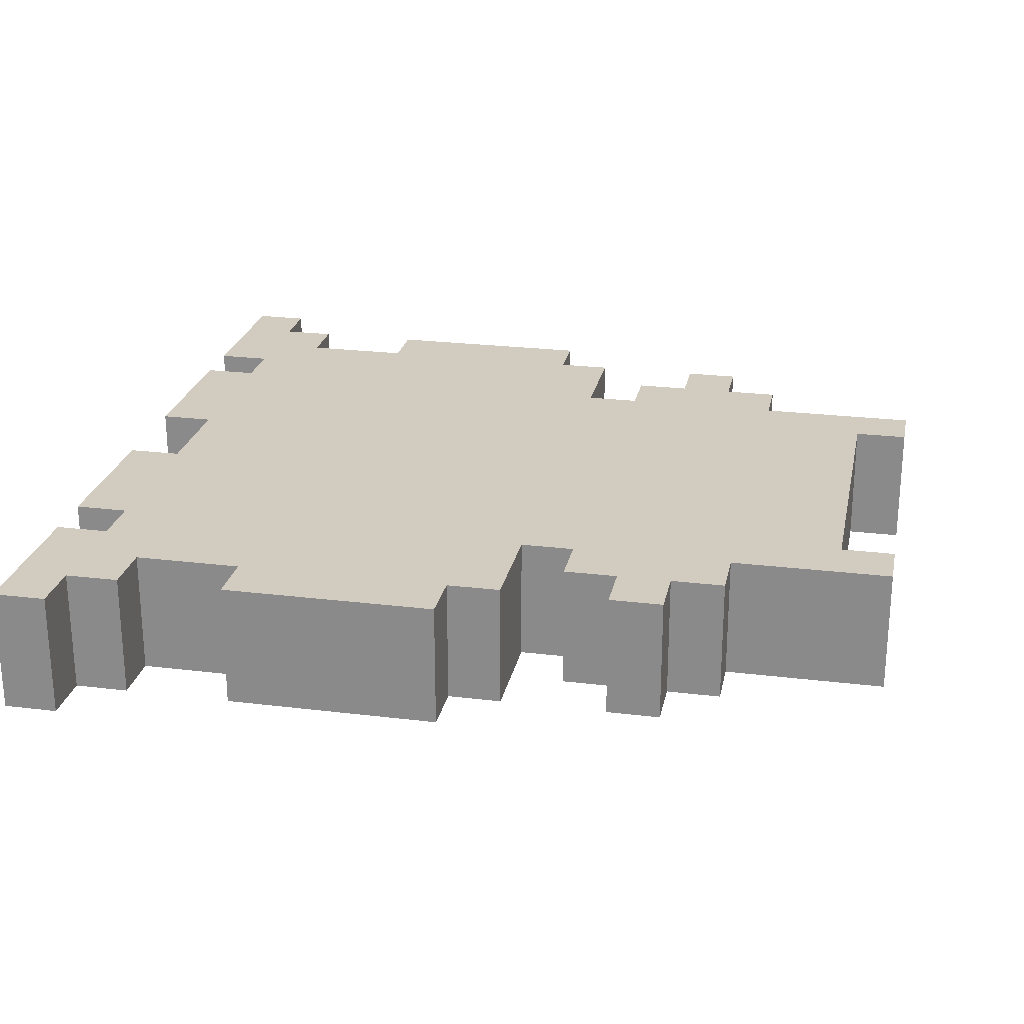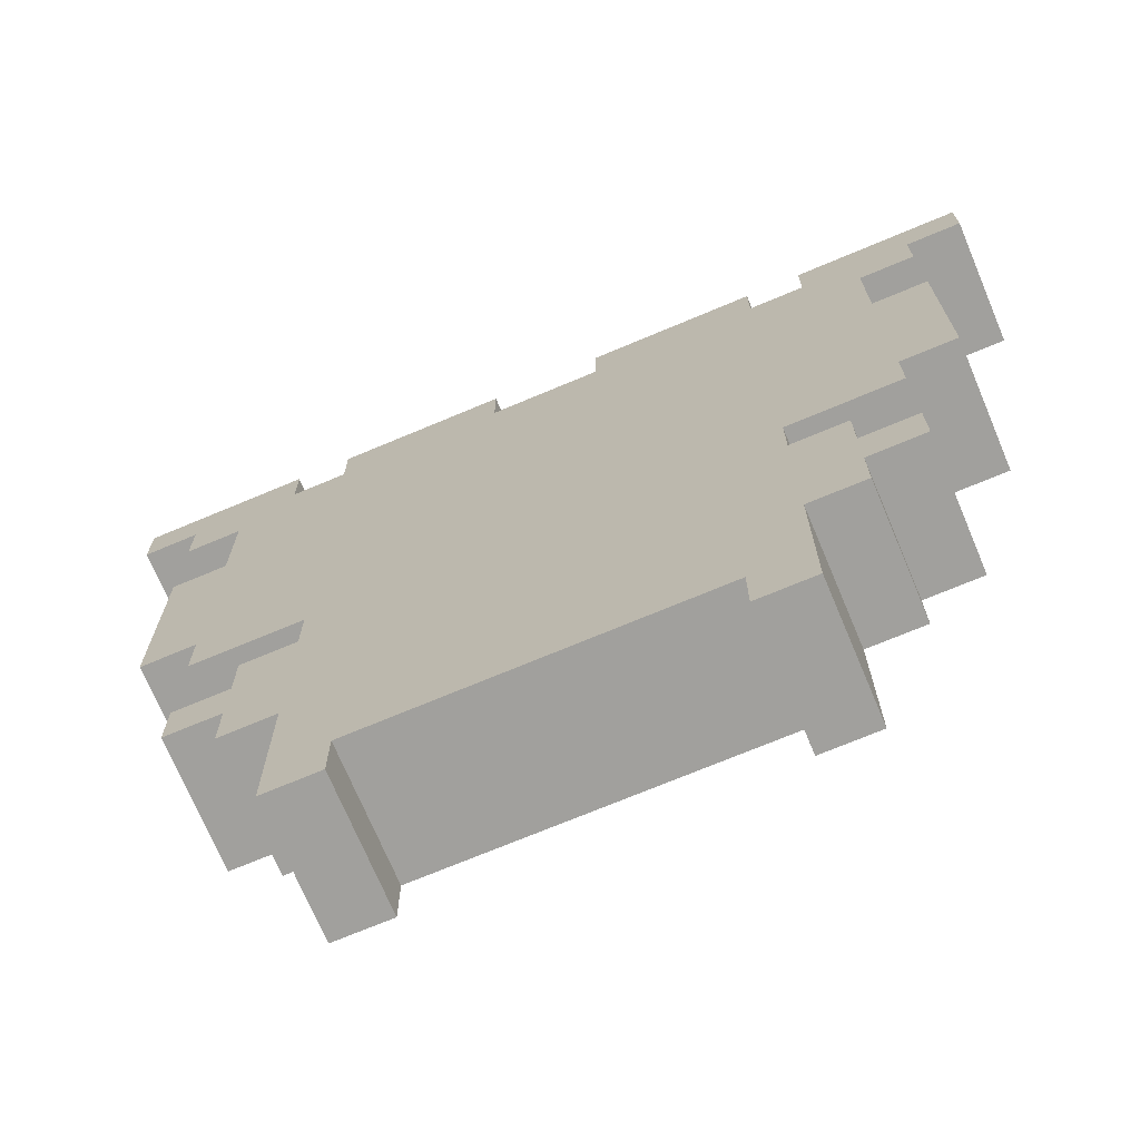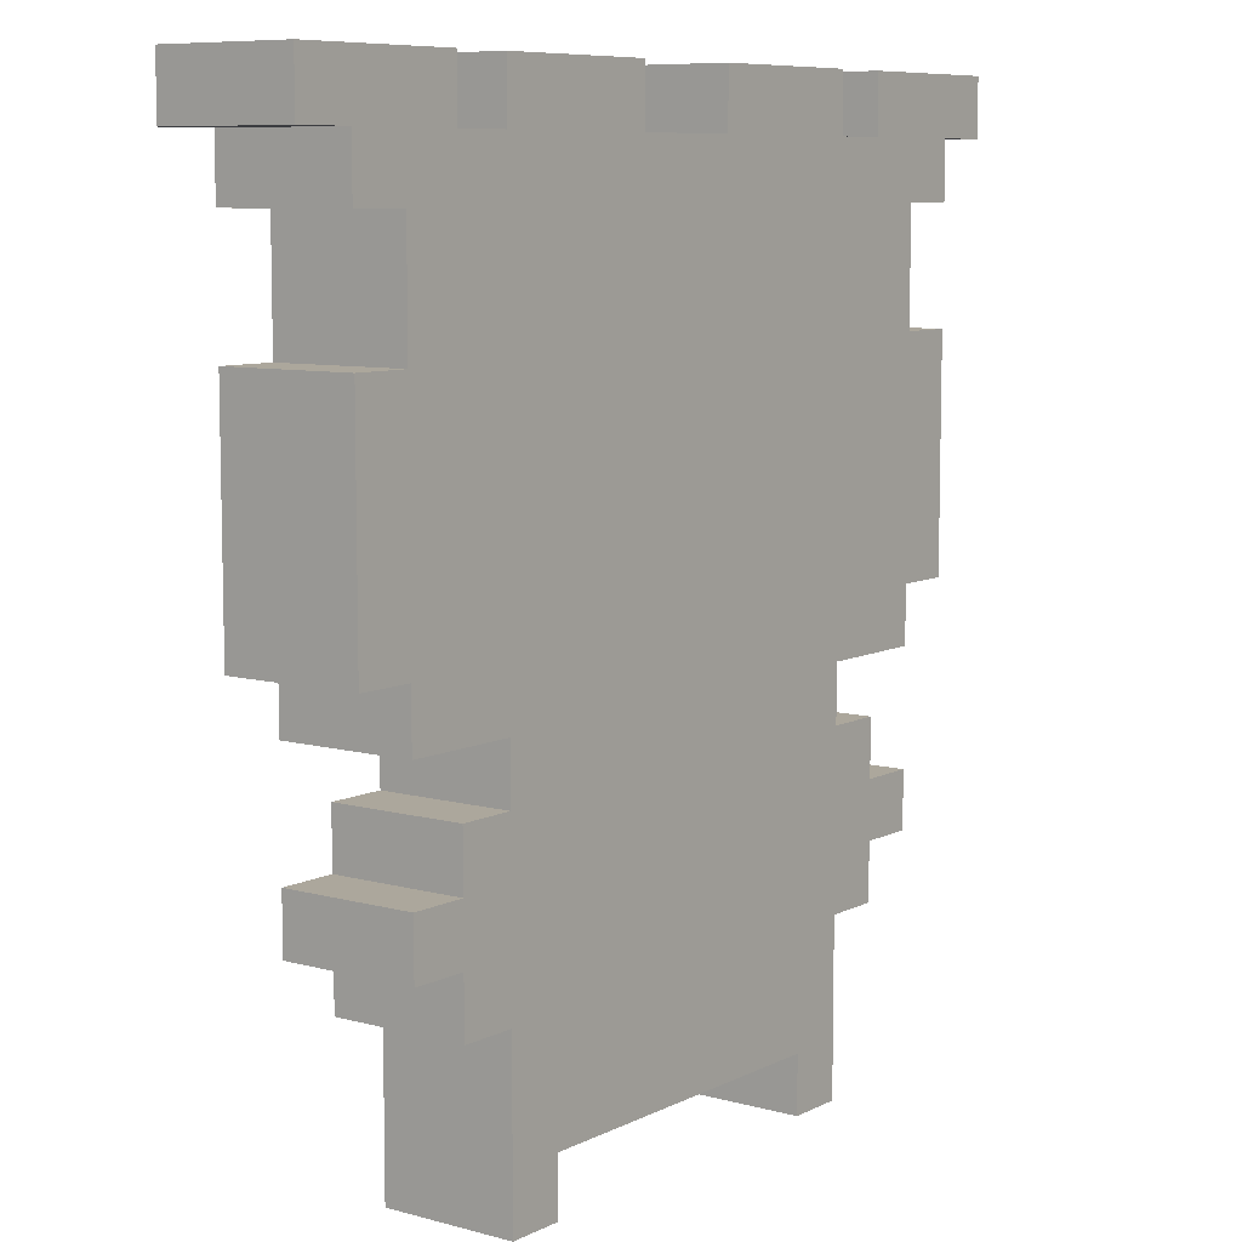
<metadata>
{"format":"obj","ext":"obj","renderer":"f3d","projection":"perspective","resolution":1024,"background":"white","views":[{"elev":24.1,"azim":101.5,"up":"+Y"},{"elev":-71.6,"azim":22.8,"up":"+Z"},{"elev":8.3,"azim":-53.1,"up":"+Z"}]}
</metadata>
<code>
g n017v002_h
v 0.25 0.1449 0.4375
v 0.25 0.1449 0.5
v 0.0625 0.1449 0.5
v 0.0625 0.1449 0.4375
v 0.25 0.1449 0.375
v 0.3125 0.1449 0.4375
v -0.25 0.1449 0.375
v -0.0625 0.1449 0.4375
v 0.3125 0.1449 0.375
v 0.25 0.1449 0.25
v 0.375 0.1449 0.375
v 0.3125 0.1449 0.25
v 0.375 0.1449 0.25
v 0.4375 0.1449 0.4375
v 0.4375 0.1449 0.375
v 0.3125 0.1449 0.5
v 0.5 0.1449 0.5
v 0.5 0.1449 0.4375
v -0.25 0.1449 0.25
v 0.25 0.1449 0.125
v -0.25 0.1449 0.125
v -0.0625 0.1449 0.0625
v -0.3125 0.1449 0.0625
v -0.3125 0.1449 0.125
v 0.0625 0.1449 0.0625
v -0.125 0.1449 0
v -0.0625 0.1449 0
v 0.3125 0.1449 0.0625
v 0.3125 0.1449 0.125
v 0.125 0.1449 0
v 0.0625 0.1449 0
v 0.375 0.1449 0
v 0.375 0.1449 0.0625
v 0.1875 0.1449 -0.0625
v 0.125 0.1449 -0.0625
v 0.25 0.1449 -0.0625
v 0.375 0.1449 -0.0625
v 0.4375 0.1449 0
v 0.4375 0.1449 0.25
v 0.25 0.1449 0.25
v 0.3125 0.1449 0.25
v 0.3125 0.1449 0.375
v 0.25 0.1449 0.375
v 0.3125 0.1449 0.125
v 0.25 0.1449 0.25
v 0.25 0.1449 0.125
v 0.3125 0.1449 0.25
v 0.375 0.1449 0.25
v 0.375 0.1449 0.0625
v 0.3125 0.1449 0.0625
v 0.1875 0.1449 -0.1875
v 0.25 0.1449 -0.0625
v 0.1875 0.1449 -0.0625
v 0.25 0.1449 -0.125
v 0.3125 0.1449 -0.1875
v 0.3125 0.1449 -0.125
v 0.25 0.1449 -0.25
v 0.1875 0.1449 -0.25
v 0.3125 0.1449 -0.25
v 0.0625 0.1449 -0.1875
v 0.125 0.1449 -0.125
v 0.0625 0.1449 -0.125
v 0.125 0.1449 -0.1875
v 0.125 0.1449 -0.25
v 0.1875 0.1449 -0.1875
v 0.1875 0.1449 -0.25
v 0.25 0.1449 -0.3125
v 0.25 0.1449 -0.25
v 0.0625 0.1449 -0.25
v -0.25 0.1449 -0.3125
v -0.0625 0.1449 -0.25
v -0.0625 0.1449 -0.1875
v -0.125 0.1449 -0.25
v -0.1875 0.1449 -0.25
v -0.25 0.1449 -0.25
v -0.1875 0.1449 -0.1875
v -0.125 0.1449 -0.1875
v -0.125 0.1449 -0.125
v -0.0625 0.1449 -0.125
v -0.125 0.1449 -0.375
v -0.1875 0.1449 -0.4375
v -0.25 0.1449 -0.5
v -0.1875 0.1449 -0.5
v -0.125 0.1449 -0.4375
v 0.125 0.1449 -0.375
v 0.1875 0.1449 -0.4375
v 0.125 0.1449 -0.4375
v 0.25 0.1449 -0.5
v 0.1875 0.1449 -0.5
v 0.0625 0.1449 -0.25
v 0.125 0.1449 -0.25
v 0.125 0.1449 -0.1875
v 0.0625 0.1449 -0.1875
v 0.125 0.1449 -0.125
v 0.1875 0.1449 -0.1875
v 0.1875 0.1449 -0.0625
v 0.125 0.1449 -0.0625
v 0.0625 0.1449 -0.125
v -0.0625 0.1449 -0.1875
v -0.0625 0.1449 -0.125
v -0.125 0.1449 -0.0625
v -0.125 0.1449 -0.125
v 0.0625 0.1449 0
v 0.125 0.1449 0
v -0.0625 0.1449 0
v -0.125 0.1449 0
v -0.1875 0.1449 -0.0625
v -0.1875 0.1449 -0.1875
v -0.125 0.1449 -0.1875
v -0.0625 0.1449 -0.25
v -0.125 0.1449 -0.25
v 0.3125 0.1449 -0.25
v 0.375 0.1449 -0.25
v 0.375 0.1449 -0.1875
v 0.3125 0.1449 -0.1875
v 0.25 0.1449 -0.3125
v 0.3125 0.1449 -0.3125
v 0.25 0.1449 -0.25
v 0.1875 0 -0.4375
v 0.1875 0 -0.5
v 0.1875 0.1449 -0.5
v 0.1875 0.1449 -0.4375
v 0.1875 0 -0.5
v 0.25 0 -0.5
v 0.25 0.1449 -0.5
v 0.1875 0.1449 -0.5
v 0.1875 0 -0.4375
v 0.25 0 -0.5
v 0.1875 0 -0.5
v 0.25 0 -0.3125
v 0.125 0 -0.375
v 0.125 0 -0.4375
v -0.25 0 -0.3125
v -0.125 0 -0.375
v -0.1875 0 -0.4375
v -0.125 0 -0.4375
v -0.25 0 -0.5
v -0.1875 0 -0.5
v -0.1875 0 -0.25
v -0.25 0 -0.25
v 0.1875 0 -0.25
v 0.25 0 -0.25
v -0.125 0 -0.125
v -0.1875 0 -0.125
v 0.125 0 -0.125
v 0.1875 0 -0.125
v -0.0625 0 -0.0625
v -0.125 0 -0.0625
v 0.0625 0 -0.0625
v 0.125 0 -0.0625
v -0.0625 0 0
v 0.0625 0 0
v -0.1875 0 -0.0625
v -0.125 0 0
v -0.0625 0 0.0625
v -0.25 0 -0.0625
v -0.375 0 0.25
v 0.0625 0 0.0625
v 0.125 0 0
v 0.1875 0 -0.0625
v -0.375 0 0
v -0.375 0 -0.0625
v -0.4375 0 0.25
v -0.4375 0 0
v 0.375 0 0.25
v -0.375 0 0.375
v 0.375 0 0
v 0.25 0 -0.0625
v 0.375 0 -0.0625
v 0.4375 0 0.25
v 0.4375 0 0
v 0.375 0 0.375
v -0.0625 0 0.4375
v -0.25 0 0.4375
v -0.0625 0 0.5
v -0.25 0 0.5
v -0.3125 0 0.4375
v 0.0625 0 0.4375
v -0.4375 0 0.4375
v -0.4375 0 0.375
v -0.3125 0 0.5
v -0.5 0 0.5
v -0.5 0 0.4375
v 0.25 0 0.4375
v 0.25 0 0.5
v 0.0625 0 0.5
v 0.3125 0 0.4375
v 0.4375 0 0.4375
v 0.4375 0 0.375
v 0.5 0 0.5
v 0.3125 0 0.5
v 0.5 0 0.4375
v 0.25 0 -0.25
v 0.3125 0 -0.3125
v 0.25 0 -0.3125
v 0.3125 0 -0.25
v 0.3125 0 -0.1875
v 0.375 0 -0.25
v 0.375 0 -0.1875
v 0.1875 0 -0.125
v 0.25 0 -0.25
v 0.1875 0 -0.25
v 0.25 0 -0.125
v 0.1875 0 -0.0625
v 0.25 0 -0.0625
v 0.3125 0 -0.1875
v 0.3125 0 -0.25
v 0.3125 0 -0.125
v 0.125 0 -0.0625
v 0.1875 0 -0.0625
v 0.1875 0 -0.125
v 0.125 0 -0.125
v 0.0625 0 0
v 0.125 0 0
v 0.0625 0 -0.0625
v 0.0625 0.1449 0.4375
v 0.0625 0.1449 0.5
v 0.0625 0 0.5
v 0.0625 0 0.4375
v 0.25 0 0.5
v 0.0625 0 0.5
v 0.0625 0.1449 0.5
v 0.25 0.1449 0.5
v 0.3125 0.1449 0.4375
v 0.3125 0.1449 0.5
v 0.3125 0 0.5
v 0.3125 0 0.4375
v 0.5 0 0.5
v 0.3125 0 0.5
v 0.3125 0.1449 0.5
v 0.5 0.1449 0.5
v 0.5 0.1449 0.4375
v 0.5 0 0.4375
v 0.5 0 0.5
v 0.5 0.1449 0.5
v 0.4375 0.1449 0.375
v 0.4375 0 0.375
v 0.4375 0 0.4375
v 0.4375 0.1449 0.4375
v 0.375 0 0.25
v 0.375 0 0.375
v 0.375 0.1449 0.375
v 0.375 0.1449 0.25
v 0.4375 0.1449 0.25
v 0.4375 0 0.25
v 0.375 0 0.25
v 0.375 0.1449 0.25
v 0.4375 0 0
v 0.4375 0 0.25
v 0.4375 0.1449 0.25
v 0.4375 0.1449 0
v 0.375 0.1449 -0.0625
v 0.375 0 -0.0625
v 0.375 0 0
v 0.375 0.1449 0
v 0.3125 0.1449 -0.125
v 0.3125 0 -0.125
v 0.25 0 -0.125
v 0.25 0.1449 -0.125
v 0.375 0.1449 -0.1875
v 0.375 0 -0.1875
v 0.3125 0 -0.1875
v 0.3125 0.1449 -0.1875
v 0.375 0.1449 -0.25
v 0.375 0 -0.25
v 0.375 0 -0.1875
v 0.375 0.1449 -0.1875
v 0.3125 0.1449 -0.3125
v 0.3125 0 -0.3125
v 0.3125 0 -0.25
v 0.3125 0.1449 -0.25
v 0.25 0 -0.5
v 0.25 0 -0.3125
v 0.25 0.1449 -0.3125
v 0.25 0.1449 -0.5
v 0.125 0 -0.4375
v 0.1875 0 -0.4375
v 0.1875 0.1449 -0.4375
v 0.125 0.1449 -0.4375
v 0.25 0.1449 -0.3125
v 0.25 0 -0.3125
v 0.3125 0 -0.3125
v 0.3125 0.1449 -0.3125
v 0.3125 0.1449 -0.25
v 0.3125 0 -0.25
v 0.375 0 -0.25
v 0.375 0.1449 -0.25
v 0.375 0.1449 0
v 0.375 0 0
v 0.4375 0 0
v 0.4375 0.1449 0
v 0.375 0.1449 0.375
v 0.375 0 0.375
v 0.4375 0 0.375
v 0.4375 0.1449 0.375
v 0.4375 0.1449 0.4375
v 0.4375 0 0.4375
v 0.5 0 0.4375
v 0.5 0.1449 0.4375
v 0.3125 0.1449 -0.1875
v 0.3125 0 -0.1875
v 0.3125 0 -0.125
v 0.3125 0.1449 -0.125
v 0.25 0.1449 -0.125
v 0.25 0 -0.125
v 0.25 0 -0.0625
v 0.25 0.1449 -0.0625
v 0.375 0.1449 -0.0625
v 0.25 0.1449 -0.0625
v 0.25 0 -0.0625
v 0.375 0 -0.0625
v 0.25 0.1449 0.4375
v 0.3125 0.1449 0.4375
v 0.3125 0 0.4375
v 0.25 0 0.4375
v 0.25 0.1449 0.5
v 0.25 0.1449 0.4375
v 0.25 0 0.4375
v 0.25 0 0.5
v -0.0625 0.1449 0.5
v -0.25 0.1449 0.5
v -0.25 0.1449 0.4375
v -0.3125 0.1449 0.4375
v -0.3125 0.1449 0.375
v -0.375 0.1449 0.375
v -0.3125 0.1449 0.25
v -0.375 0.1449 0.25
v -0.4375 0.1449 0.4375
v -0.4375 0.1449 0.375
v -0.3125 0.1449 0.5
v -0.5 0.1449 0.5
v -0.5 0.1449 0.4375
v -0.375 0.1449 0.0625
v -0.4375 0.1449 0.25
v -0.4375 0.1449 0
v -0.375 0.1449 0
v -0.25 0.1449 -0.0625
v -0.375 0.1449 -0.0625
v -0.1875 0.1449 -0.0625
v -0.125 0.1449 -0.0625
v -0.3125 0.1449 0.375
v -0.3125 0.1449 0.25
v -0.25 0.1449 0.25
v -0.25 0.1449 0.375
v -0.3125 0.1449 0.0625
v -0.3125 0.1449 0.125
v -0.375 0.1449 0.0625
v -0.375 0.1449 0.25
v -0.3125 0.1449 0.25
v -0.25 0.1449 0.125
v -0.25 0.1449 0.25
v 0.0625 0.1449 0.0625
v -0.0625 0.1449 0.0625
v -0.0625 0.1449 0
v 0.0625 0.1449 0
v -0.25 0.1449 -0.0625
v -0.1875 0.1449 -0.1875
v -0.1875 0.1449 -0.0625
v -0.25 0.1449 -0.125
v -0.3125 0.1449 -0.1875
v -0.3125 0.1449 -0.125
v -0.25 0.1449 -0.25
v -0.3125 0.1449 -0.25
v -0.1875 0.1449 -0.25
v -0.375 0.1449 -0.1875
v -0.375 0.1449 -0.25
v -0.3125 0.1449 -0.25
v -0.3125 0.1449 -0.1875
v -0.3125 0.1449 -0.3125
v -0.25 0.1449 -0.3125
v -0.25 0.1449 -0.25
v 0.125 0.1449 -0.4375
v 0.125 0.1449 -0.375
v -0.125 0.1449 -0.375
v -0.125 0.1449 -0.4375
v 0.125 0 -0.4375
v 0.125 0.1449 -0.4375
v -0.125 0.1449 -0.4375
v -0.125 0 -0.4375
v -0.1875 0.1449 -0.5
v -0.1875 0 -0.5
v -0.1875 0 -0.4375
v -0.1875 0.1449 -0.4375
v -0.25 0.1449 -0.5
v -0.25 0 -0.5
v -0.1875 0 -0.5
v -0.1875 0.1449 -0.5
v 0.125 0 -0.375
v 0.125 0 -0.4375
v -0.125 0 -0.4375
v -0.125 0 -0.375
v -0.3125 0 -0.3125
v -0.25 0 -0.25
v -0.25 0 -0.3125
v -0.3125 0 -0.25
v -0.375 0 -0.25
v -0.3125 0 -0.1875
v -0.375 0 -0.1875
v -0.25 0 -0.25
v -0.1875 0 -0.125
v -0.1875 0 -0.25
v -0.25 0 -0.125
v -0.1875 0 -0.0625
v -0.25 0 -0.0625
v -0.3125 0 -0.1875
v -0.3125 0 -0.125
v -0.3125 0 -0.25
v -0.1875 0 -0.125
v -0.1875 0 -0.0625
v -0.125 0 -0.0625
v -0.125 0 -0.125
v -0.125 0 0
v -0.0625 0 0
v -0.0625 0 -0.0625
v 0.0625 0 0
v -0.0625 0 0
v -0.0625 0 0.0625
v 0.0625 0 0.0625
v -0.0625 0 0.5
v -0.0625 0.1449 0.5
v -0.0625 0.1449 0.4375
v -0.0625 0 0.4375
v -0.0625 0 0.5
v -0.25 0 0.5
v -0.25 0.1449 0.5
v -0.0625 0.1449 0.5
v -0.3125 0 0.5
v -0.3125 0.1449 0.5
v -0.3125 0.1449 0.4375
v -0.3125 0 0.4375
v -0.3125 0 0.5
v -0.5 0 0.5
v -0.5 0.1449 0.5
v -0.3125 0.1449 0.5
v -0.5 0 0.5
v -0.5 0 0.4375
v -0.5 0.1449 0.4375
v -0.5 0.1449 0.5
v -0.4375 0 0.4375
v -0.4375 0 0.375
v -0.4375 0.1449 0.375
v -0.4375 0.1449 0.4375
v -0.375 0 0.25
v -0.4375 0 0.25
v -0.4375 0.1449 0.25
v -0.375 0.1449 0.25
v -0.4375 0 0.25
v -0.4375 0 0
v -0.4375 0.1449 0
v -0.4375 0.1449 0.25
v -0.375 0 0
v -0.375 0 -0.0625
v -0.375 0.1449 -0.0625
v -0.375 0.1449 0
v -0.25 0 -0.125
v -0.3125 0 -0.125
v -0.3125 0.1449 -0.125
v -0.25 0.1449 -0.125
v -0.3125 0 -0.1875
v -0.375 0 -0.1875
v -0.375 0.1449 -0.1875
v -0.3125 0.1449 -0.1875
v -0.375 0 -0.1875
v -0.375 0 -0.25
v -0.375 0.1449 -0.25
v -0.375 0.1449 -0.1875
v -0.3125 0 -0.25
v -0.3125 0 -0.3125
v -0.3125 0.1449 -0.3125
v -0.3125 0.1449 -0.25
v -0.25 0 -0.3125
v -0.25 0 -0.5
v -0.25 0.1449 -0.5
v -0.25 0.1449 -0.3125
v -0.1875 0.1449 -0.4375
v -0.1875 0 -0.4375
v -0.125 0 -0.4375
v -0.125 0.1449 -0.4375
v -0.3125 0 -0.3125
v -0.25 0 -0.3125
v -0.25 0.1449 -0.3125
v -0.3125 0.1449 -0.3125
v -0.375 0 -0.25
v -0.3125 0 -0.25
v -0.3125 0.1449 -0.25
v -0.375 0.1449 -0.25
v -0.25 0.1449 -0.0625
v -0.375 0.1449 -0.0625
v -0.375 0 -0.0625
v -0.25 0 -0.0625
v -0.4375 0 0
v -0.375 0 0
v -0.375 0.1449 0
v -0.4375 0.1449 0
v -0.375 0 0.375
v -0.375 0 0.25
v -0.375 0.1449 0.25
v -0.375 0.1449 0.375
v -0.4375 0 0.375
v -0.375 0 0.375
v -0.375 0.1449 0.375
v -0.4375 0.1449 0.375
v -0.5 0 0.4375
v -0.4375 0 0.4375
v -0.4375 0.1449 0.4375
v -0.5 0.1449 0.4375
v -0.3125 0 -0.125
v -0.3125 0 -0.1875
v -0.3125 0.1449 -0.1875
v -0.3125 0.1449 -0.125
v -0.25 0 -0.0625
v -0.25 0 -0.125
v -0.25 0.1449 -0.125
v -0.25 0.1449 -0.0625
v -0.3125 0 0.4375
v -0.3125 0.1449 0.4375
v -0.25 0.1449 0.4375
v -0.25 0 0.4375
v -0.25 0 0.4375
v -0.25 0.1449 0.4375
v -0.25 0.1449 0.5
v -0.25 0 0.5
v 0.0625 0 0.4375
v -0.0625 0 0.4375
v -0.0625 0.1449 0.4375
v 0.0625 0.1449 0.4375
g n017v002_h_0
f 3 2 1
f 4 3 1
f 4 1 5
f 1 6 5
f 5 7 4
f 7 8 4
f 6 9 5
f 5 10 7
f 9 6 11
f 9 11 12
f 11 13 12
f 6 14 11
f 14 15 11
f 6 16 14
f 16 17 14
f 17 18 14
f 10 19 7
f 10 20 19
f 20 21 19
f 21 20 22
f 21 22 23
f 23 24 21
f 20 25 22
f 23 22 26
f 22 27 26
f 28 25 20
f 20 29 28
f 25 28 30
f 25 30 31
f 28 32 30
f 32 28 33
f 30 32 34
f 30 34 35
f 32 36 34
f 32 37 36
f 38 32 33
f 39 38 33
f 13 39 33
f 42 41 40
f 43 42 40
f 46 45 44
f 45 47 44
f 47 48 44
f 48 49 44
f 49 50 44
f 53 52 51
f 52 54 51
f 51 54 55
f 54 56 55
f 55 57 51
f 51 57 58
f 55 59 57
f 62 61 60
f 61 63 60
f 63 65 64
f 65 66 64
f 64 66 67
f 66 68 67
f 69 64 67
f 67 70 69
f 69 71 60
f 70 71 69
f 71 72 60
f 70 73 71
f 70 74 73
f 75 74 70
f 73 74 76
f 77 73 76
f 72 77 78
f 79 72 78
f 70 67 80
f 70 80 81
f 82 70 81
f 83 82 81
f 80 84 81
f 67 85 80
f 85 67 86
f 87 85 86
f 67 88 86
f 88 89 86
f 92 91 90
f 93 92 90
f 95 92 94
f 95 94 96
f 96 94 97
f 94 98 97
f 93 99 98
f 99 100 98
f 97 98 100
f 101 97 100
f 101 100 102
f 97 101 103
f 103 104 97
f 101 105 103
f 106 105 101
f 107 101 102
f 107 102 108
f 108 102 109
f 99 110 109
f 110 111 109
f 114 113 112
f 115 114 112
f 112 117 116
f 118 112 116
f 121 120 119
f 122 121 119
f 125 124 123
f 126 125 123
f 129 128 127
f 128 130 127
f 130 131 127
f 131 132 127
f 130 133 131
f 133 134 131
f 134 133 135
f 136 134 135
f 133 137 135
f 137 138 135
f 133 130 139
f 133 139 140
f 130 141 139
f 141 130 142
f 139 141 143
f 143 144 139
f 141 145 143
f 145 141 146
f 143 145 147
f 143 147 148
f 145 149 147
f 150 149 145
f 151 147 149
f 152 151 149
f 148 154 153
f 154 151 155
f 156 153 154
f 157 154 155
f 157 155 158
f 152 159 158
f 159 150 160
f 161 156 154
f 157 161 154
f 161 162 156
f 157 163 161
f 163 164 161
f 165 157 158
f 165 158 159
f 157 165 166
f 159 160 167
f 165 159 167
f 160 168 167
f 169 167 168
f 170 165 167
f 171 170 167
f 165 172 166
f 166 172 173
f 173 174 166
f 174 173 175
f 176 174 175
f 174 177 166
f 172 178 173
f 166 177 179
f 179 180 166
f 179 177 181
f 182 179 181
f 182 183 179
f 172 184 178
f 178 184 185
f 186 178 185
f 172 187 184
f 172 188 187
f 189 188 172
f 187 188 190
f 191 187 190
f 192 190 188
f 195 194 193
f 194 196 193
f 196 198 197
f 198 199 197
f 202 201 200
f 201 203 200
f 200 203 204
f 203 205 204
f 206 203 201
f 201 207 206
f 208 203 206
f 211 210 209
f 212 211 209
f 209 214 213
f 215 209 213
f 218 217 216
f 219 218 216
f 222 221 220
f 223 222 220
f 226 225 224
f 227 226 224
f 230 229 228
f 231 230 228
f 234 233 232
f 235 234 232
f 238 237 236
f 239 238 236
f 242 241 240
f 243 242 240
f 246 245 244
f 247 246 244
f 250 249 248
f 251 250 248
f 254 253 252
f 255 254 252
f 258 257 256
f 259 258 256
f 262 261 260
f 263 262 260
f 266 265 264
f 267 266 264
f 270 269 268
f 271 270 268
f 274 273 272
f 275 274 272
f 278 277 276
f 279 278 276
f 282 281 280
f 283 282 280
f 286 285 284
f 287 286 284
f 290 289 288
f 291 290 288
f 294 293 292
f 295 294 292
f 298 297 296
f 299 298 296
f 302 301 300
f 303 302 300
f 306 305 304
f 307 306 304
f 310 309 308
f 311 310 308
f 314 313 312
f 315 314 312
f 318 317 316
f 319 318 316
f 322 321 320
f 8 322 320
f 322 8 7
f 322 7 323
f 7 324 323
f 323 324 325
f 324 326 325
f 326 327 325
f 328 323 325
f 328 325 329
f 330 323 328
f 331 330 328
f 331 328 332
f 334 327 333
f 335 334 333
f 335 333 336
f 336 333 23
f 336 23 26
f 336 26 337
f 336 337 338
f 26 339 337
f 340 339 26
f 343 342 341
f 344 343 341
f 347 346 345
f 347 348 346
f 348 349 346
f 346 349 350
f 349 351 350
f 354 353 352
f 355 354 352
f 358 357 356
f 357 359 356
f 357 360 359
f 360 361 359
f 357 362 360
f 360 362 363
f 357 364 362
f 367 366 365
f 368 367 365
f 370 369 367
f 371 370 367
f 374 373 372
f 375 374 372
f 378 377 376
f 379 378 376
f 382 381 380
f 383 382 380
f 386 385 384
f 387 386 384
f 390 389 388
f 391 390 388
f 394 393 392
f 393 395 392
f 395 397 396
f 397 398 396
f 401 400 399
f 400 402 399
f 400 403 402
f 403 404 402
f 405 399 402
f 402 406 405
f 407 399 405
f 410 409 408
f 411 410 408
f 413 412 410
f 414 413 410
f 417 416 415
f 418 417 415
f 421 420 419
f 422 421 419
f 425 424 423
f 426 425 423
f 429 428 427
f 430 429 427
f 433 432 431
f 434 433 431
f 437 436 435
f 438 437 435
f 441 440 439
f 442 441 439
f 445 444 443
f 446 445 443
f 449 448 447
f 450 449 447
f 453 452 451
f 454 453 451
f 457 456 455
f 458 457 455
f 461 460 459
f 462 461 459
f 465 464 463
f 466 465 463
f 469 468 467
f 470 469 467
f 473 472 471
f 474 473 471
f 477 476 475
f 478 477 475
f 481 480 479
f 482 481 479
f 485 484 483
f 486 485 483
f 489 488 487
f 490 489 487
f 493 492 491
f 494 493 491
f 497 496 495
f 498 497 495
f 501 500 499
f 502 501 499
f 505 504 503
f 506 505 503
f 509 508 507
f 510 509 507
f 513 512 511
f 514 513 511
f 517 516 515
f 518 517 515
f 521 520 519
f 522 521 519
f 525 524 523
f 526 525 523

</code>
